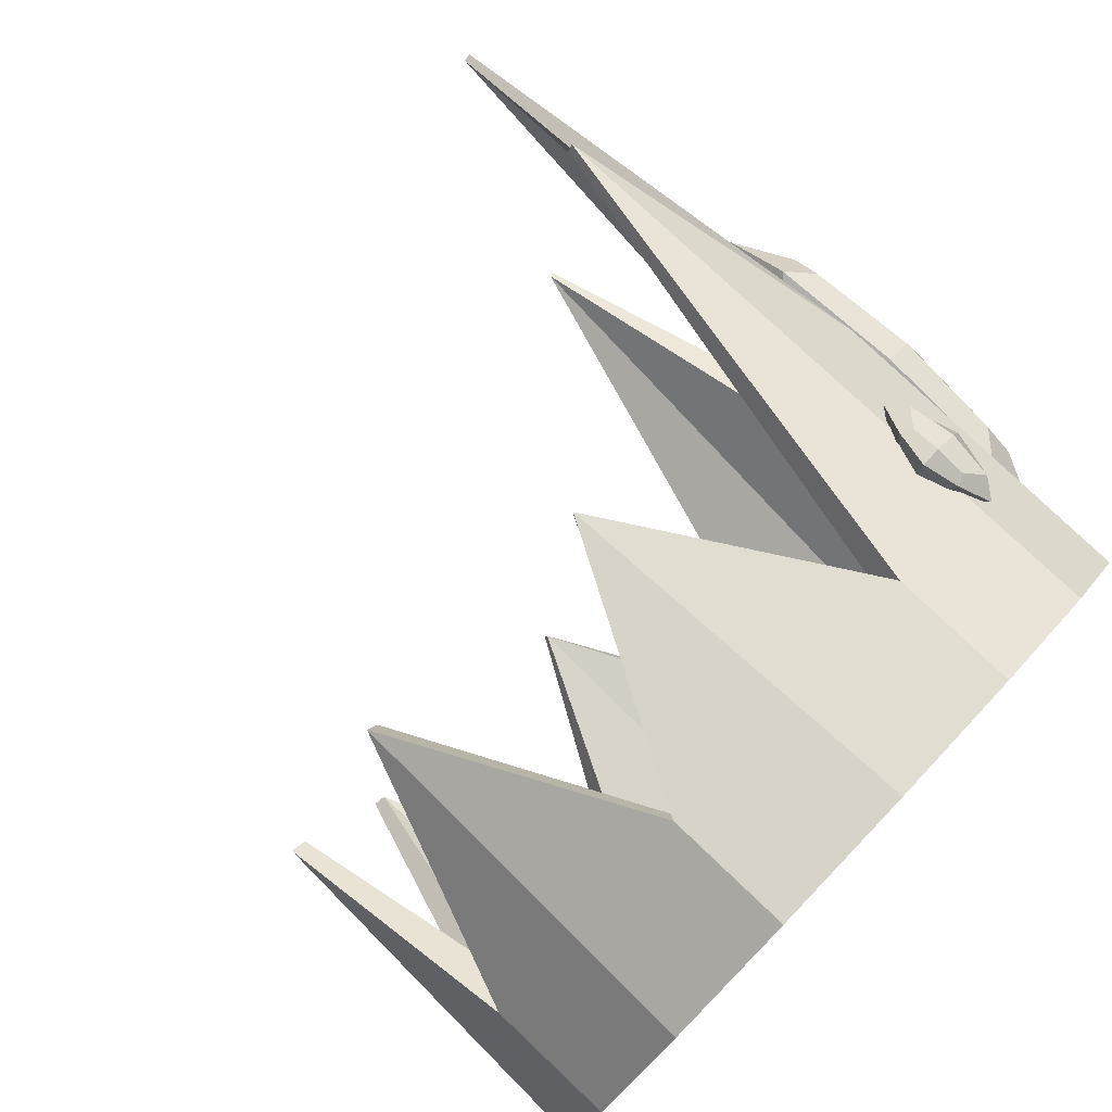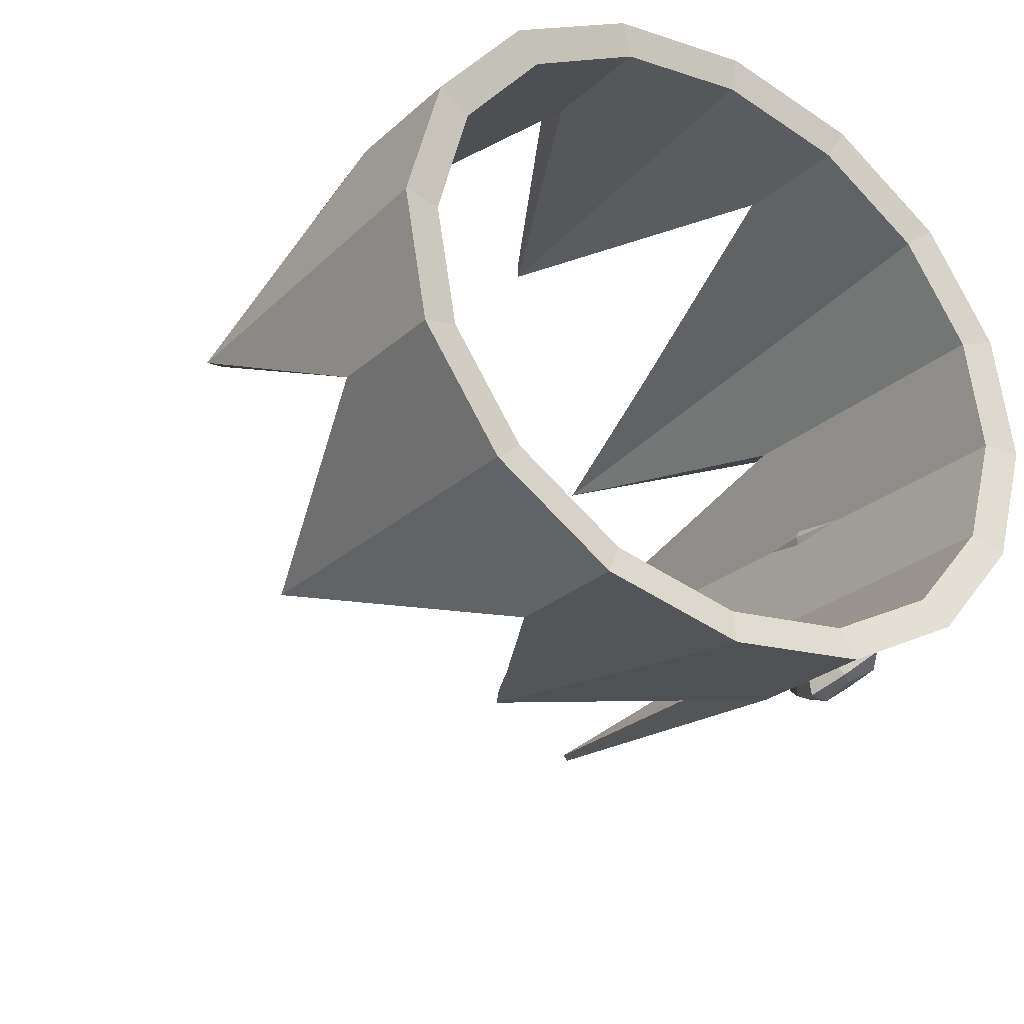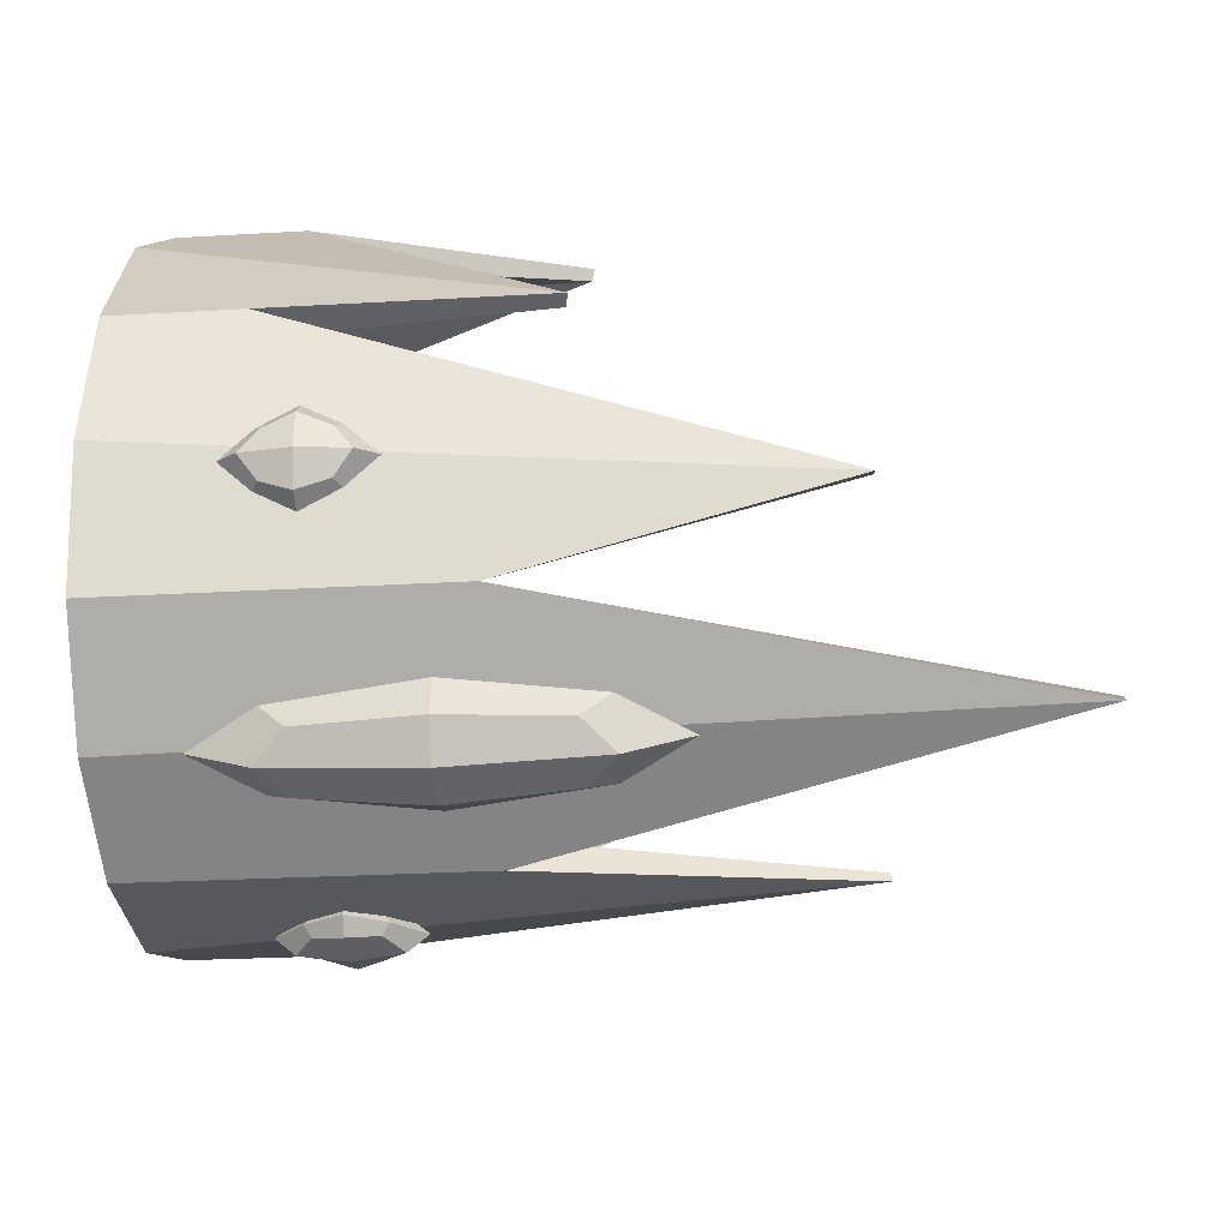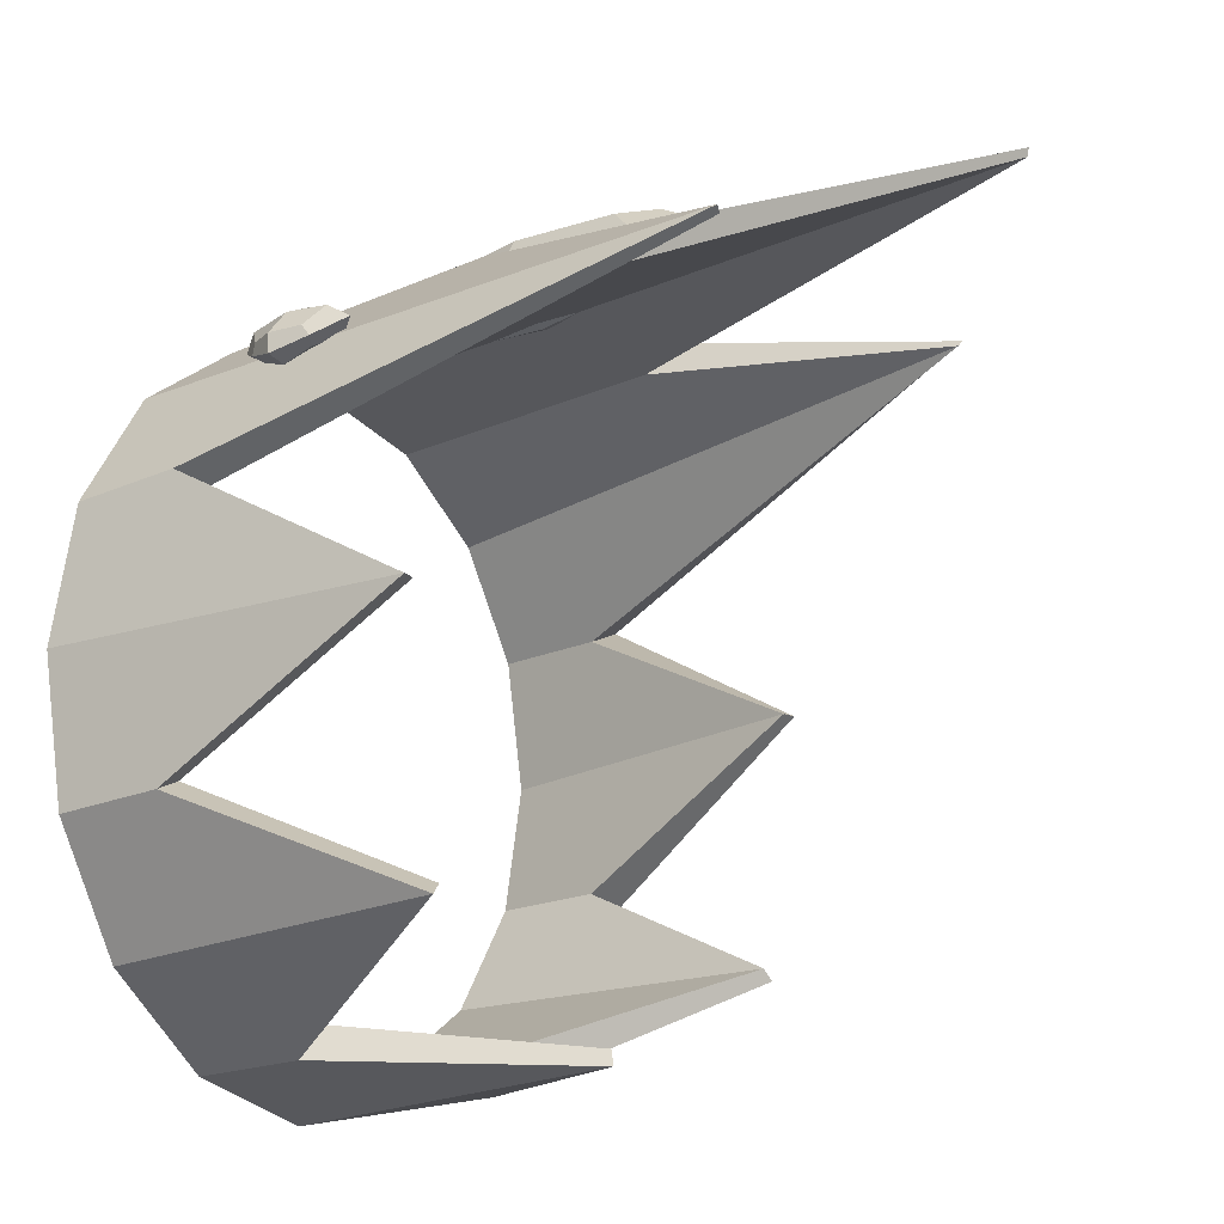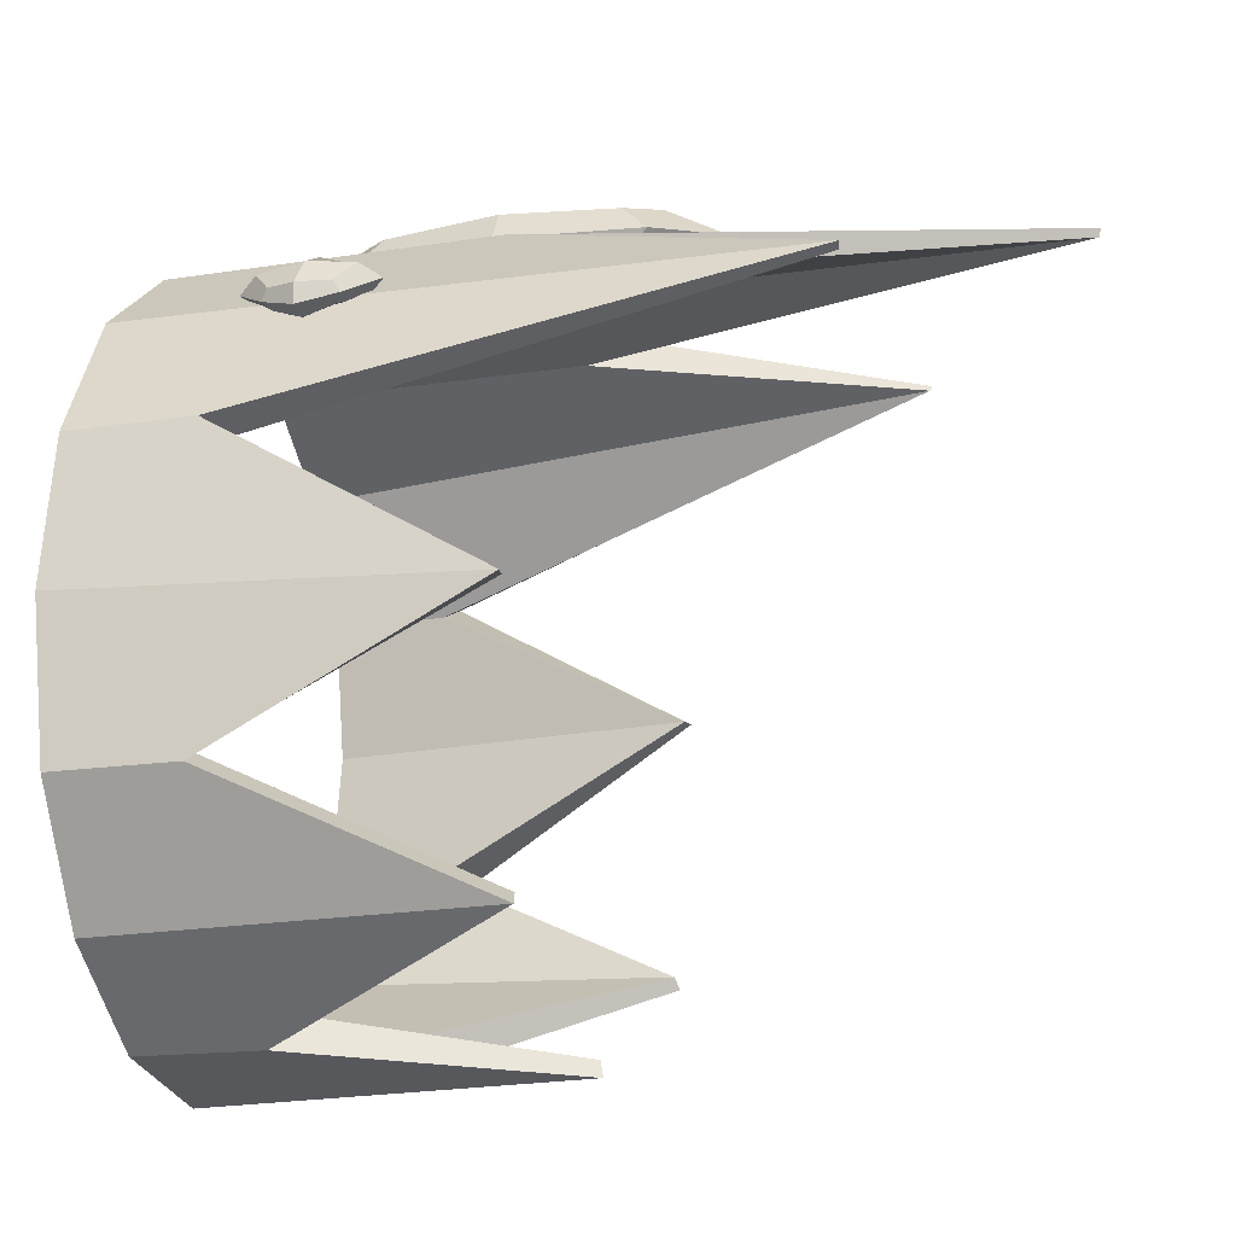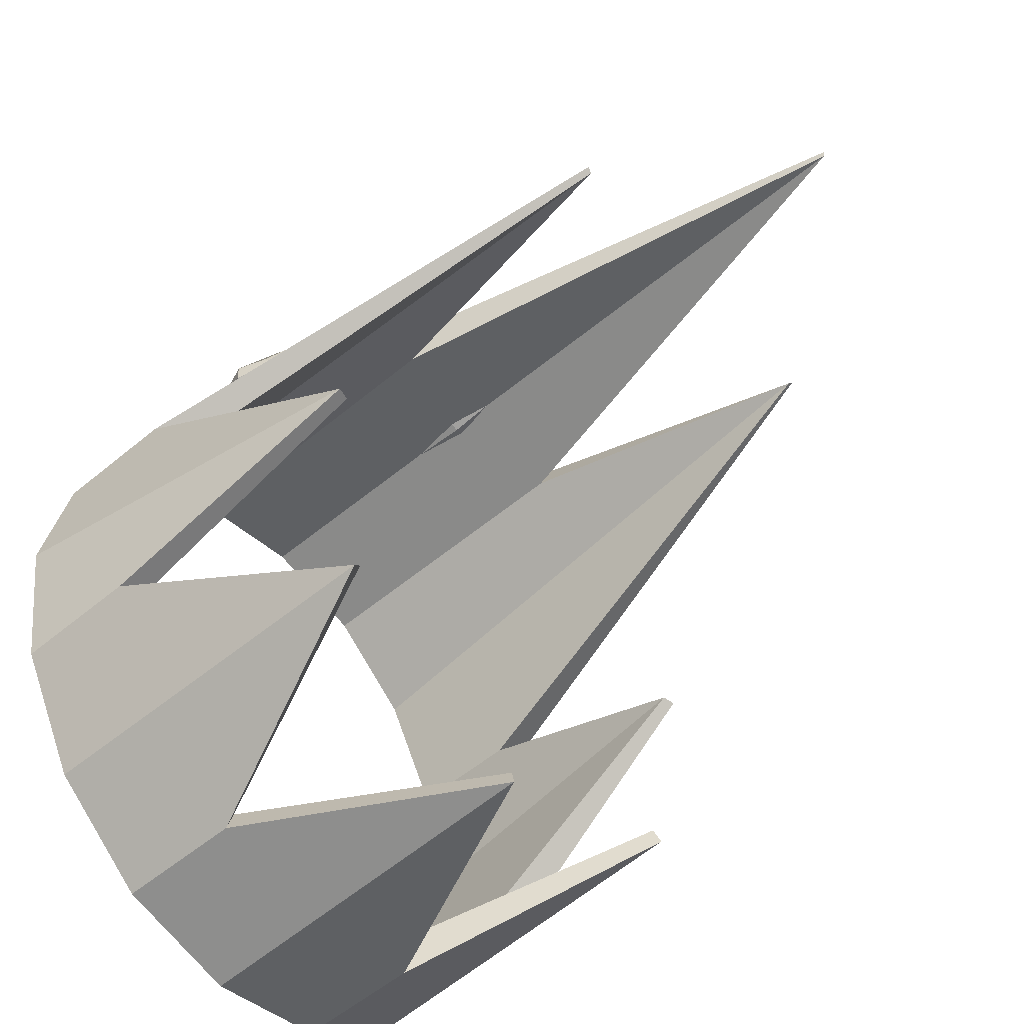
<metadata>
{"format":"obj","ext":"obj","renderer":"f3d","projection":"perspective","resolution":1024,"background":"white","views":[{"elev":73.4,"azim":-136.6,"up":"+Y"},{"elev":-30.5,"azim":-125.7,"up":"+Y"},{"elev":20.4,"azim":4.2,"up":"+Y"},{"elev":-18.9,"azim":44.3,"up":"+Z"},{"elev":-16.2,"azim":22.1,"up":"+Z"},{"elev":-56.1,"azim":45.1,"up":"+Z"}]}
</metadata>
<code>
o Círculo.001_Mesh
v 0.01277 -0.1642 0.2121
v 0.01806 -0.2391 -0
v 0.01277 -0.1642 -0.2121
v 0.006909 -0.08117 0.2772
v 0.01668 -0.2196 0.1148
v 0.01668 -0.2196 -0.1148
v 0.006909 -0.08117 -0.2772
v 0.5136 -0.08801 0.2226
v 0.3125 -0.1705 -0
v 0.3101 -0.1377 -0.2058
v 0.2663 -0.06287 0.2772
v 0.1164 -0.2126 0.1148
v 0.1164 -0.2126 -0.1148
v 0.1067 -0.07413 -0.2772
v 0.01648 -0.1457 0.1909
v 0.02124 -0.2132 -0
v 0.01648 -0.1457 -0.1909
v 0.01121 -0.07103 0.2494
v 0.02 -0.1957 0.1033
v 0.02 -0.1957 -0.1033
v 0.01121 -0.07103 -0.2494
v 0.5122 -0.08411 0.218
v 0.3097 -0.1604 -0
v 0.3076 -0.1306 -0.1973
v 0.2606 -0.05343 0.2494
v 0.1098 -0.1893 0.1033
v 0.1098 -0.1893 -0.1033
v 0.101 -0.06469 -0.2494
v 0.1327 -0.1327 0.2437
v 0.1798 -0.1294 0.2437
v 0.132 -0.1222 0.2311
v 0.1791 -0.1189 0.2311
v 0.1346 -0.1599 0.2209
v 0.1817 -0.1566 0.2209
v 0.1339 -0.1494 0.2083
v 0.181 -0.1461 0.2083
v 0.1269 -0.1252 0.2396
v 0.156 -0.1271 0.2526
v 0.1845 -0.1211 0.2396
v 0.1548 -0.1111 0.2333
v 0.1191 -0.1337 0.216
v 0.1934 -0.1285 0.216
v 0.1577 -0.1516 0.1994
v 0.1292 -0.1577 0.2124
v 0.1868 -0.1536 0.2124
v 0.1588 -0.1677 0.2187
v 0.1203 -0.1503 0.236
v 0.1946 -0.1451 0.236
v 0.2094 -0.1357 0.226
v 0.1043 -0.1431 0.226
v 0.1577 -0.1512 0.2402
v 0.1588 -0.1671 0.2028
v 0.156 -0.1276 0.2118
v 0.1549 -0.1117 0.2492
v 0.1394 0.002466 0.3202
v 0.3204 0.01524 0.3202
v 0.1394 0.002466 0.2798
v 0.3204 0.01524 0.2798
v 0.2303 0.002411 0.2753
v 0.1195 -0.00541 0.3
v 0.3412 0.01023 0.3
v 0.2303 0.002411 0.3247
v 0.2314 -0.01213 0.3
v -0 0.01674 -0.3
v 0 0.01674 0.3
v -0.01277 0.1977 0.2121
v -0.01806 0.2726 -0
v -0.01277 0.1977 -0.2121
v -0.006909 0.1147 0.2772
v -0.01668 0.2531 0.1148
v -0.01668 0.2531 -0.1148
v -0.006909 0.1147 -0.2772
v 0.2978 0.03776 -0.291
v 0.6514 0.06271 0.2695
v 0.4938 0.1926 0.2226
v 0.2831 0.246 -0
v 0.2854 0.2133 -0.2058
v 0.2524 0.133 0.2772
v 0.08307 0.2602 0.1148
v 0.08307 0.2602 -0.1148
v 0.09284 0.1217 -0.2772
v 0.004988 0.0171 -0.27
v 0.004988 0.0171 0.27
v -0.006503 0.1799 0.1909
v -0.01126 0.2474 -0
v -0.006503 0.1799 -0.1909
v -0.001231 0.1052 0.2494
v -0.01002 0.2299 0.1033
v -0.01002 0.2299 -0.1033
v -0.001231 0.1052 -0.2494
v 0.2958 0.03762 -0.279
v 0.6503 0.06264 0.2629
v 0.4929 0.1885 0.218
v 0.2818 0.2357 -0
v 0.2839 0.2059 -0.1973
v 0.2481 0.1228 0.2494
v 0.07975 0.2362 0.1033
v 0.07975 0.2362 -0.1033
v 0.08855 0.1116 -0.2494
v 0.1104 0.1833 0.2437
v 0.1575 0.1867 0.2437
v 0.1112 0.1728 0.2311
v 0.1582 0.1762 0.2311
v 0.1085 0.2106 0.2209
v 0.1556 0.2139 0.2209
v 0.1092 0.2001 0.2083
v 0.1563 0.2034 0.2083
v 0.1057 0.1751 0.2396
v 0.1342 0.1811 0.2526
v 0.1633 0.1792 0.2396
v 0.1354 0.165 0.2333
v 0.09679 0.1824 0.216
v 0.1711 0.1877 0.216
v 0.1325 0.2056 0.1994
v 0.1034 0.2076 0.2124
v 0.1611 0.2116 0.2124
v 0.1314 0.2217 0.2187
v 0.09562 0.199 0.236
v 0.1699 0.2043 0.236
v 0.1859 0.1971 0.226
v 0.08081 0.1896 0.226
v 0.1325 0.2052 0.2402
v 0.1314 0.221 0.2028
v 0.1342 0.1815 0.2118
v 0.1353 0.1657 0.2492
v 0.136 0.05046 0.3202
v 0.317 0.06323 0.3202
v 0.136 0.05046 0.2798
v 0.317 0.06323 0.2798
v 0.1139 0.02478 0.2745
v 0.3425 0.04091 0.2745
v 0.226 0.06328 0.2753
v 0.1152 0.05546 0.3
v 0.3369 0.0711 0.3
v 0.226 0.06328 0.3247
v 0.1139 0.02478 0.3255
v 0.3425 0.04091 0.3255
v 0.3898 0.04425 0.3
v 0.06657 0.02144 0.3
v 0.2282 0.03285 0.3363
v 0.225 0.07782 0.3
v 0.2282 0.03285 0.2637
f 41 53 43 35
f 31 40 53 41
f 40 32 42 53
f 112 106 114 124
f 102 112 124 111
f 111 124 113 103
f 2 9 12 5
f 7 14 10 3
f 6 13 9 2
f 1 8 11 4
f 5 12 8 1
f 4 11 74 65
f 64 73 14 7
f 3 10 13 6
f 16 19 26 23
f 21 17 24 28
f 20 16 23 27
f 15 18 25 22
f 19 15 22 26
f 18 83 92 25
f 82 21 28 91
f 17 20 27 24
f 14 73 91 28
f 7 3 17 21
f 12 9 23 26
f 74 11 25 92
f 3 6 20 17
f 5 1 15 19
f 64 7 21 82
f 11 8 22 25
f 4 65 83 18
f 9 13 27 23
f 2 5 19 16
f 10 14 28 24
f 13 10 24 27
f 8 12 26 22
f 1 4 18 15
f 6 2 16 20
f 142 131 58 59
f 130 142 59 57
f 67 70 79 76
f 72 68 77 81
f 71 67 76 80
f 66 69 78 75
f 70 66 75 79
f 69 65 74 78
f 64 72 81 73
f 68 71 80 77
f 85 94 97 88
f 90 99 95 86
f 89 98 94 85
f 84 93 96 87
f 88 97 93 84
f 87 96 92 83
f 82 91 99 90
f 86 95 98 89
f 81 99 91 73
f 72 90 86 68
f 79 97 94 76
f 74 92 96 78
f 68 86 89 71
f 70 88 84 66
f 64 82 90 72
f 78 96 93 75
f 69 87 83 65
f 76 94 98 80
f 67 85 88 70
f 77 95 99 81
f 80 98 95 77
f 75 93 97 79
f 66 84 87 69
f 71 89 85 67
f 142 132 129 131
f 130 128 132 142
f 54 39 32 40
f 53 42 36 43
f 52 45 34 46
f 51 48 30 38
f 50 44 33 47
f 49 39 30 48
f 45 49 48 34
f 36 42 49 45
f 42 32 39 49
f 37 50 47 29
f 31 41 50 37
f 41 35 44 50
f 47 51 38 29
f 33 46 51 47
f 46 34 48 51
f 44 52 46 33
f 35 43 52 44
f 43 36 45 52
f 37 54 40 31
f 29 38 54 37
f 38 30 39 54
f 63 61 56 62
f 139 60 55 136
f 61 138 137 56
f 58 131 138 61
f 130 57 60 139
f 55 62 140 136
f 62 56 137 140
f 60 63 62 55
f 57 59 63 60
f 59 58 61 63
f 125 111 103 110
f 124 114 107 113
f 123 117 105 116
f 122 109 101 119
f 121 118 104 115
f 120 119 101 110
f 116 105 119 120
f 107 116 120 113
f 113 120 110 103
f 108 100 118 121
f 102 108 121 112
f 112 121 115 106
f 118 100 109 122
f 104 118 122 117
f 117 122 119 105
f 115 104 117 123
f 106 115 123 114
f 114 123 116 107
f 108 102 111 125
f 100 108 125 109
f 109 125 110 101
f 141 135 127 134
f 139 136 126 133
f 134 127 137 138
f 129 134 138 131
f 130 139 133 128
f 126 136 140 135
f 135 140 137 127
f 133 126 135 141
f 128 133 141 132
f 132 141 134 129

</code>
